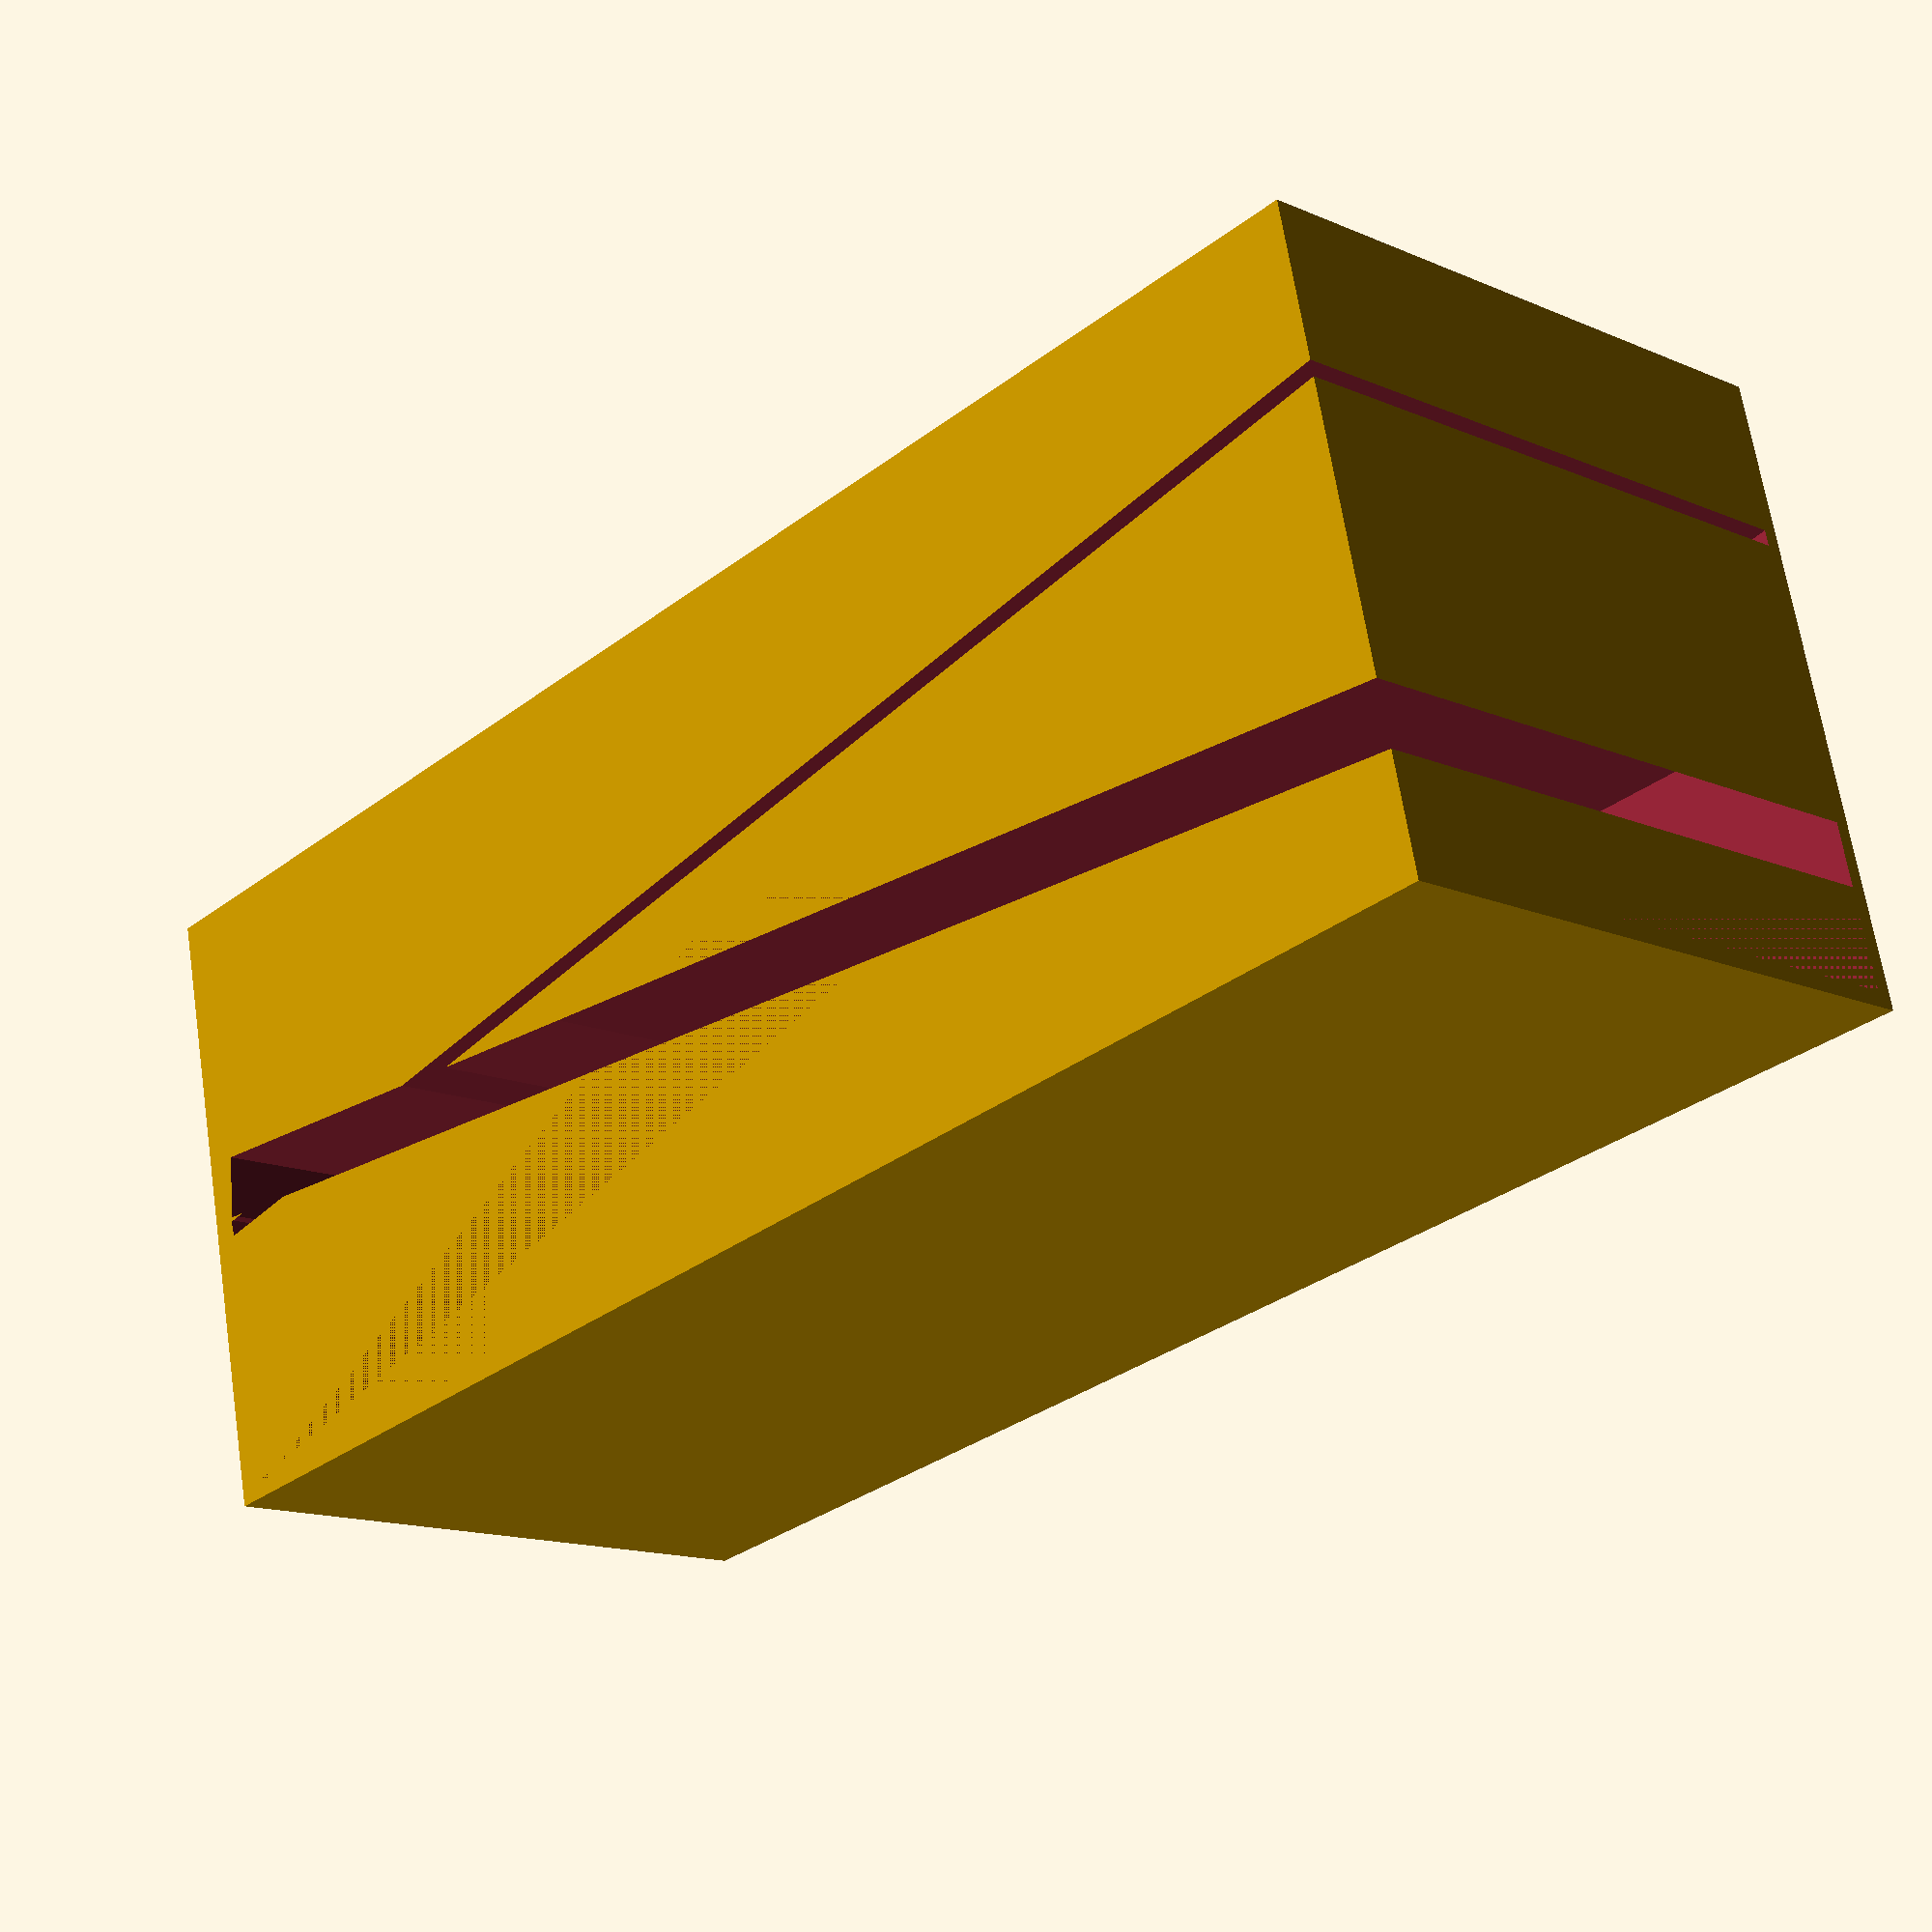
<openscad>



seperation = 18.5; // Distance between the lense and the flash

depth = 100;
height = 40;
width = 40;

wall_thickness = 1;

refractor_diameter = 20;


lightpathangle = cos( (seperation/2) / sqrt(seperation*seperation + (depth - refractor_diameter/2 - wall_thickness)*(depth - refractor_diameter/2 - wall_thickness))); // This should be 6.68 I guess


difference()
{
	cube (size=[width, depth, height]);
	translate([wall_thickness,0, wall_thickness]) cube (size=[width/2 -wall_thickness*2, depth-wall_thickness, height-wall_thickness]);
	translate([ width/2 + seperation/2, -wall_thickness, wall_thickness]) rotate( a= [ 0, 0, 6.68], v=[0,0,0]) cube (size=[wall_thickness, depth, height]);
	translate([ seperation/2 -(wall_thickness * 2) , -wall_thickness, wall_thickness]) rotate( a= [ 0, 0, -6.68], v=[0,0,0]) cube (size=[wall_thickness * 4, depth, height]);


}
	



</openscad>
<views>
elev=14.0 azim=257.4 roll=46.0 proj=p view=solid
</views>
